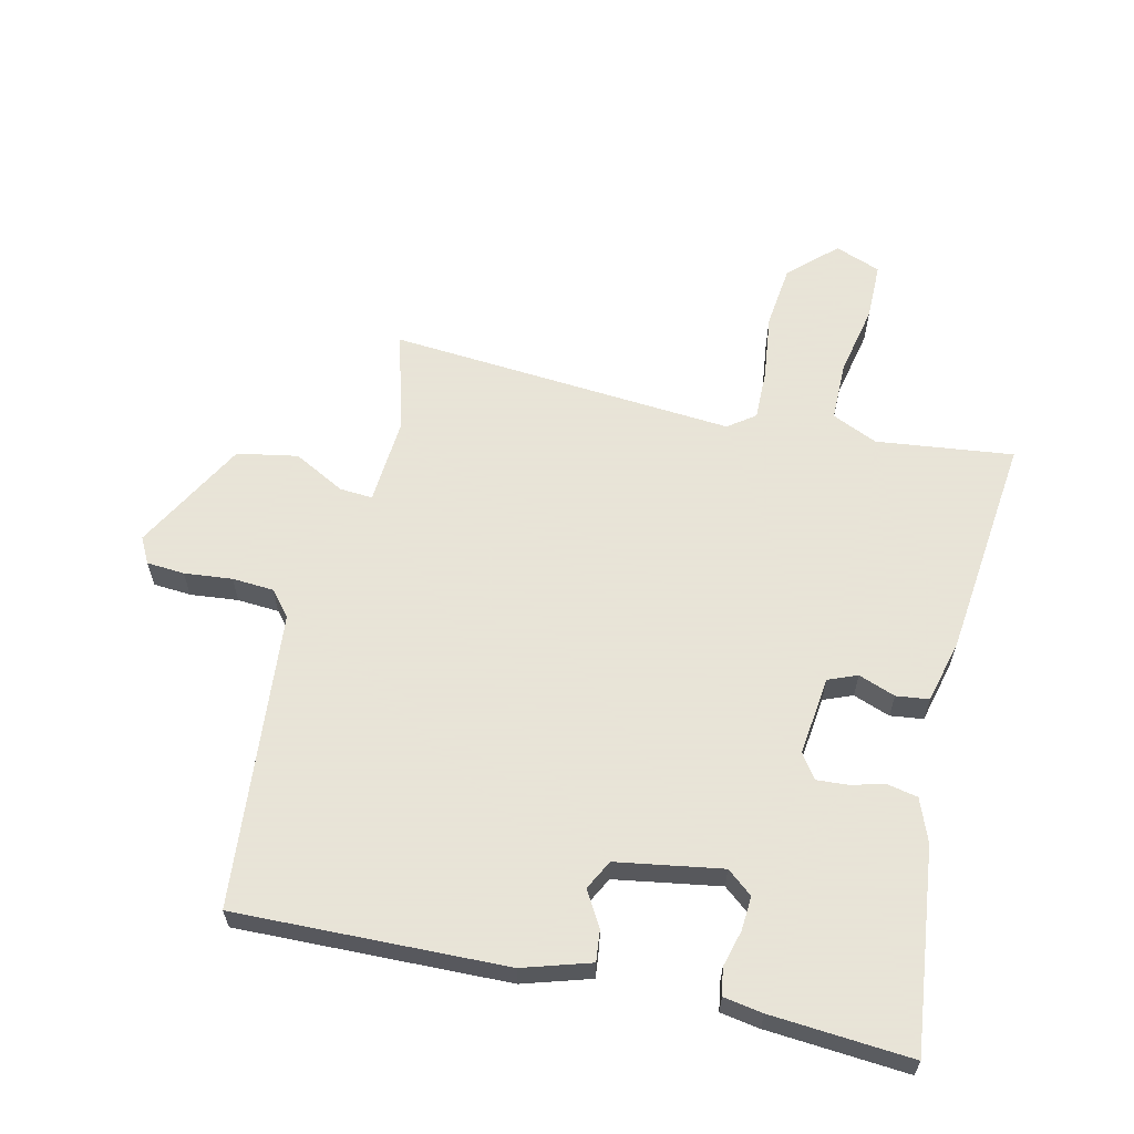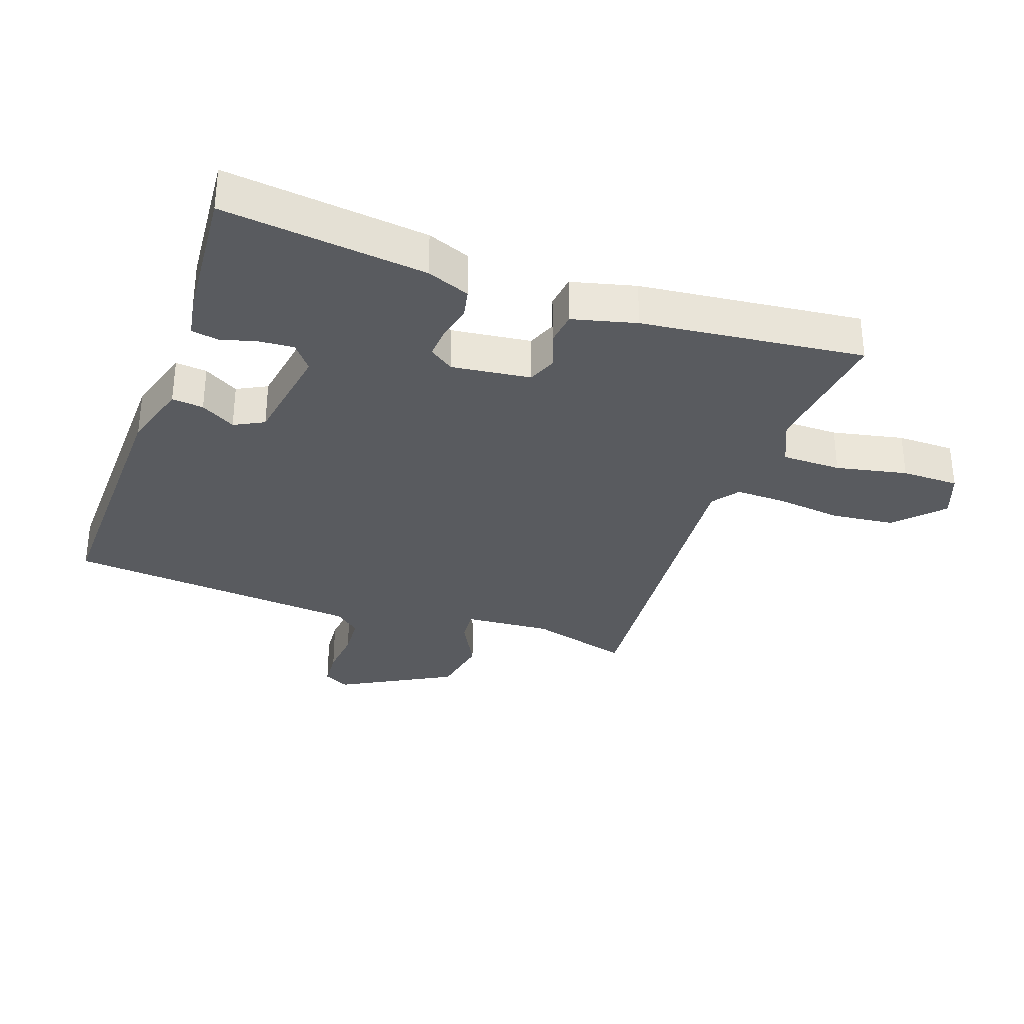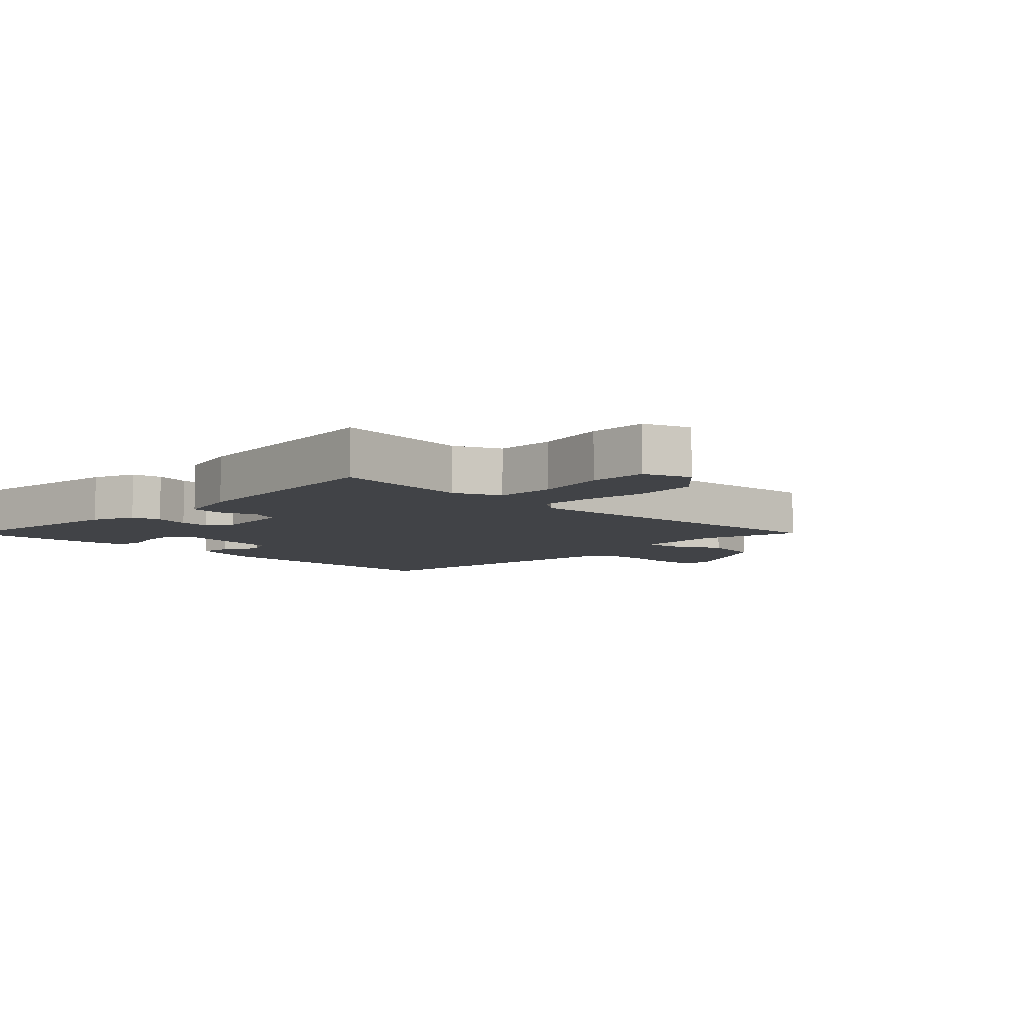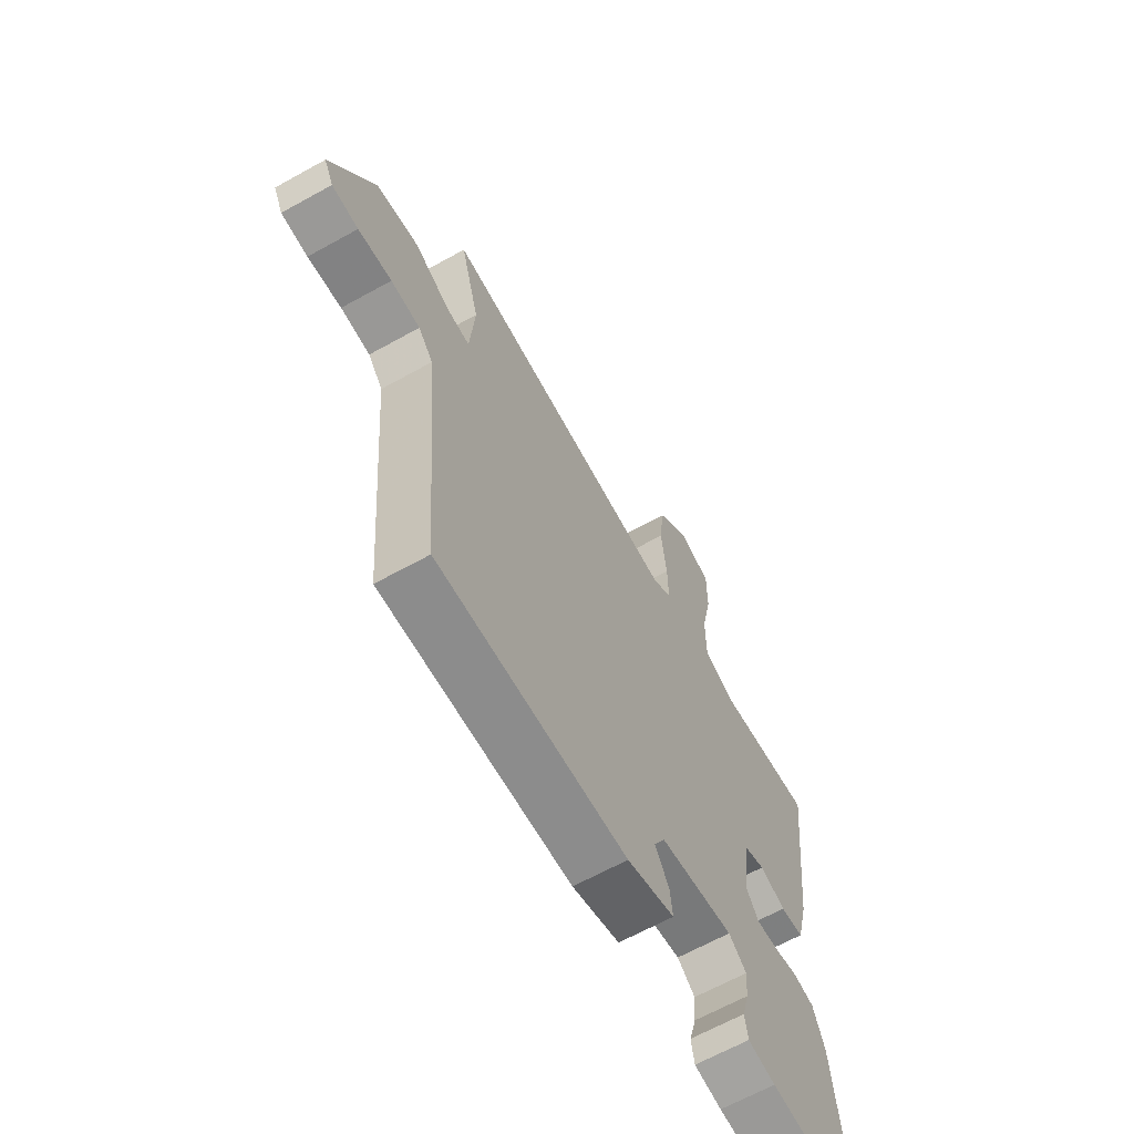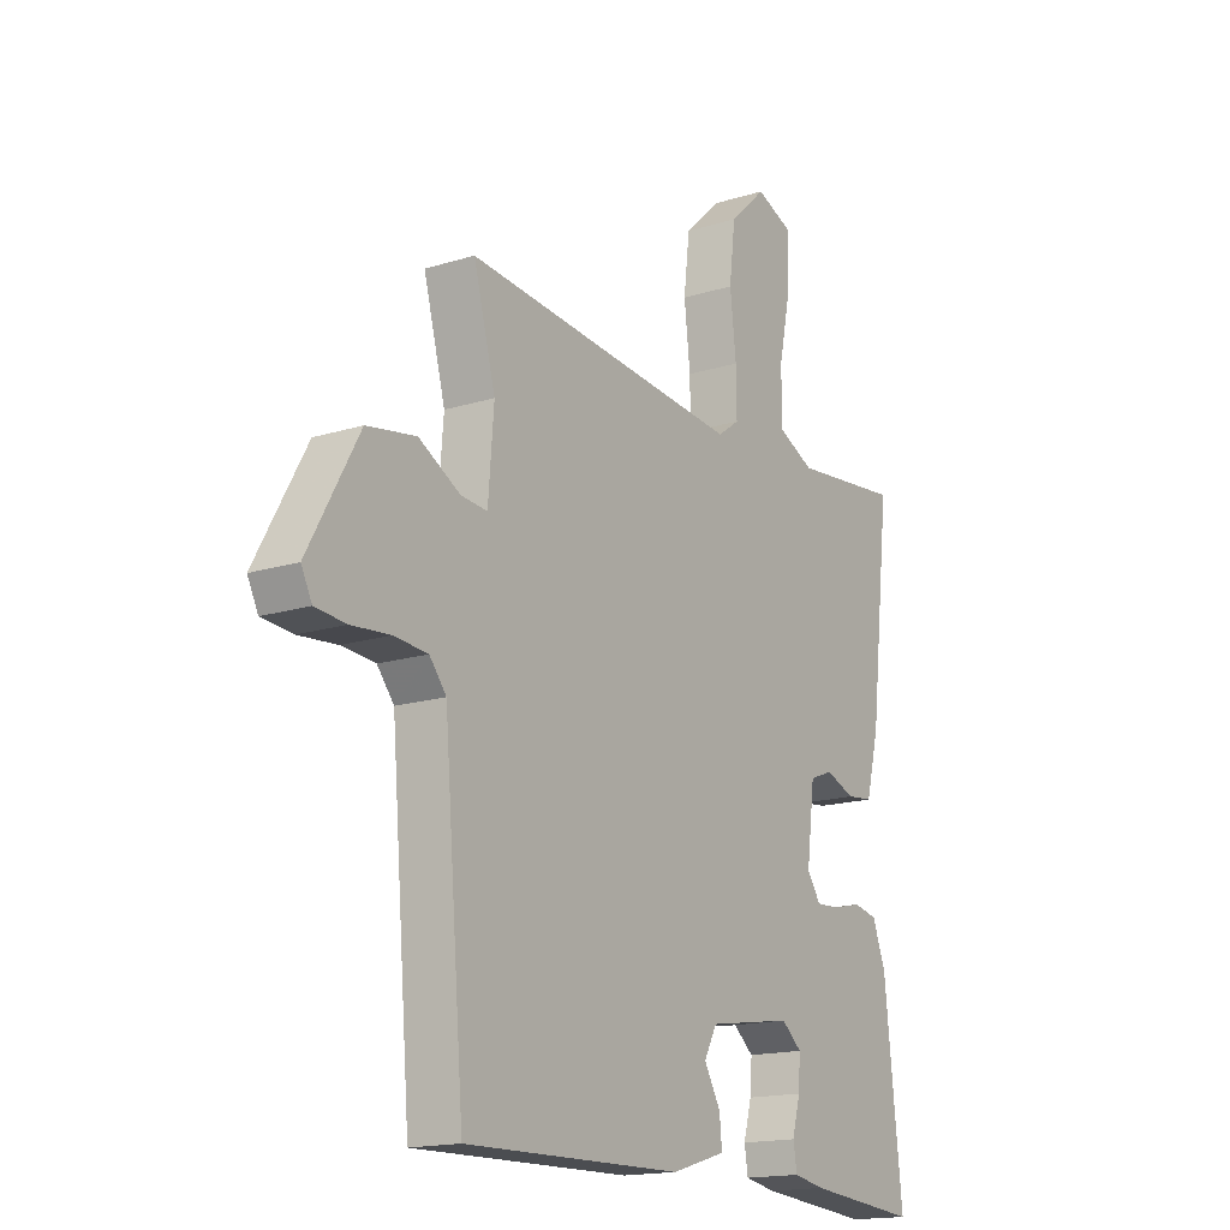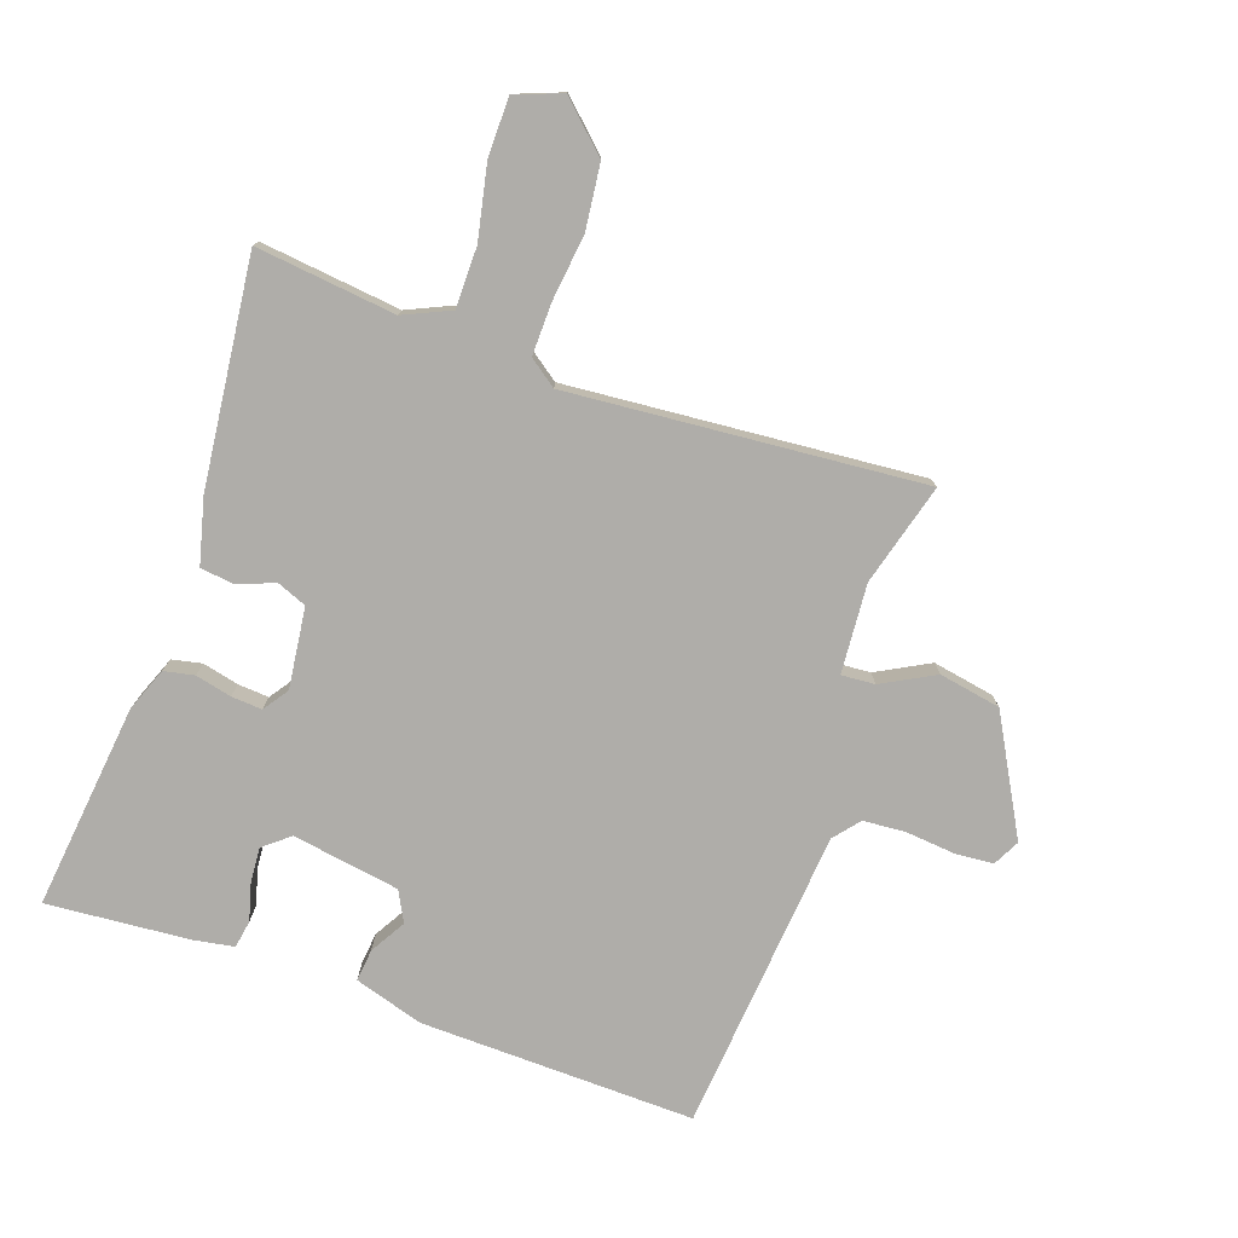
<metadata>
{"format":"obj","ext":"obj","renderer":"f3d","projection":"perspective","resolution":1024,"background":"white","views":[{"elev":61.4,"azim":-167.4,"up":"+Y"},{"elev":-32.3,"azim":-109.8,"up":"+Y"},{"elev":-6.9,"azim":-44.8,"up":"+Y"},{"elev":-65.1,"azim":119.2,"up":"+Z"},{"elev":-16.5,"azim":122.5,"up":"+Z"},{"elev":-77.3,"azim":-19.5,"up":"+Y"}]}
</metadata>
<code>
v 0.5 0.07 0.5
v 0.457 0.07 0.341
v 0.468 0.07 0.203
v 0.52 0.07 0.207
v 0.601 0.07 0.251
v 0.697 0.07 0.234
v 0.796 0.07 0.056
v 0.775 0.07 0.015
v 0.715 0.07 0.01
v 0.639 0.07 0.017
v 0.573 0.07 0.012
v 0.54 0.07 -0.028
v 0.5 0.07 -0.5
v 0.073 0.07 -0.492
v -0.034 0.07 -0.46
v -0.029 0.07 -0.41
v 0.003 0.07 -0.355
v -0.022 0.07 -0.308
v -0.189 0.07 -0.282
v -0.229 0.07 -0.315
v -0.225 0.07 -0.369
v -0.209 0.07 -0.427
v -0.216 0.07 -0.47
v -0.278 0.07 -0.481
v -0.5 0.07 -0.5
v -0.465 0.07 -0.18
v -0.439 0.07 -0.112
v -0.392 0.07 -0.102
v -0.336 0.07 -0.115
v -0.288 0.07 -0.118
v -0.261 0.07 -0.079
v -0.277 0.07 0.046
v -0.323 0.07 0.064
v -0.381 0.07 0.042
v -0.433 0.07 0.048
v -0.459 0.07 0.149
v -0.5 0.07 0.5
v -0.283 0.07 0.476
v -0.211 0.07 0.509
v -0.211 0.07 0.603
v -0.235 0.07 0.716
v -0.235 0.07 0.807
v -0.163 0.07 0.835
v -0.09 0.07 0.767
v -0.078 0.07 0.667
v -0.09 0.07 0.563
v -0.091 0.07 0.483
v -0.048 0.07 0.452
v 0.5 0 0.5
v 0.457 0 0.341
v 0.468 0 0.203
v 0.52 0 0.207
v 0.601 0 0.251
v 0.697 0 0.234
v 0.796 0 0.056
v 0.775 0 0.015
v 0.715 0 0.01
v 0.639 0 0.017
v 0.573 0 0.012
v 0.54 0 -0.028
v 0.5 0 -0.5
v 0.073 0 -0.492
v -0.034 0 -0.46
v -0.029 0 -0.41
v 0.003 0 -0.355
v -0.022 0 -0.308
v -0.189 0 -0.282
v -0.229 0 -0.315
v -0.225 0 -0.369
v -0.209 0 -0.427
v -0.216 0 -0.47
v -0.278 0 -0.481
v -0.5 0 -0.5
v -0.465 0 -0.18
v -0.439 0 -0.112
v -0.392 0 -0.102
v -0.336 0 -0.115
v -0.288 0 -0.118
v -0.261 0 -0.079
v -0.277 0 0.046
v -0.323 0 0.064
v -0.381 0 0.042
v -0.433 0 0.048
v -0.459 0 0.149
v -0.5 0 0.5
v -0.283 0 0.476
v -0.211 0 0.509
v -0.211 0 0.603
v -0.235 0 0.716
v -0.235 0 0.807
v -0.163 0 0.835
v -0.09 0 0.767
v -0.078 0 0.667
v -0.09 0 0.563
v -0.091 0 0.483
v -0.048 0 0.452
f 44 45 46
f 43 44 46
f 42 43 46
f 41 42 46
f 40 41 46
f 39 40 46 47
f 38 39 47 48
f 36 37 38
f 35 36 38
f 34 35 38
f 33 34 38
f 32 33 38 48
f 27 28 29
f 26 27 29
f 25 26 29
f 24 25 29
f 23 24 29
f 22 23 29
f 21 22 29
f 20 21 29 30
f 19 20 30 31
f 15 16 17
f 14 15 17
f 13 14 17
f 12 13 17
f 11 12 17 18
f 8 9 10
f 7 8 10
f 6 7 10
f 5 6 10
f 4 5 10
f 3 4 10 11
f 48 1 2
f 32 48 2
f 31 32 2
f 19 31 2
f 18 19 2
f 18 2 3
f 3 11 18
f 94 93 92
f 94 92 91
f 94 91 90
f 94 90 89
f 94 89 88
f 95 94 88 87
f 96 95 87 86
f 86 85 84
f 86 84 83
f 86 83 82
f 86 82 81
f 96 86 81 80
f 77 76 75
f 77 75 74
f 77 74 73
f 77 73 72
f 77 72 71
f 77 71 70
f 77 70 69
f 78 77 69 68
f 79 78 68 67
f 65 64 63
f 65 63 62
f 65 62 61
f 65 61 60
f 66 65 60 59
f 58 57 56
f 58 56 55
f 58 55 54
f 58 54 53
f 58 53 52
f 59 58 52 51
f 50 49 96
f 50 96 80
f 50 80 79
f 50 79 67
f 50 67 66
f 51 50 66
f 66 59 51
f 1 49 50 2
f 2 50 51 3
f 3 51 52 4
f 4 52 53 5
f 5 53 54 6
f 6 54 55 7
f 7 55 56 8
f 8 56 57 9
f 9 57 58 10
f 10 58 59 11
f 11 59 60 12
f 12 60 61 13
f 13 61 62 14
f 14 62 63 15
f 15 63 64 16
f 16 64 65 17
f 17 65 66 18
f 18 66 67 19
f 19 67 68 20
f 20 68 69 21
f 21 69 70 22
f 22 70 71 23
f 23 71 72 24
f 24 72 73 25
f 25 73 74 26
f 26 74 75 27
f 27 75 76 28
f 28 76 77 29
f 29 77 78 30
f 30 78 79 31
f 31 79 80 32
f 32 80 81 33
f 33 81 82 34
f 34 82 83 35
f 35 83 84 36
f 36 84 85 37
f 37 85 86 38
f 38 86 87 39
f 39 87 88 40
f 40 88 89 41
f 41 89 90 42
f 42 90 91 43
f 43 91 92 44
f 44 92 93 45
f 45 93 94 46
f 46 94 95 47
f 47 95 96 48
f 48 96 49 1

</code>
